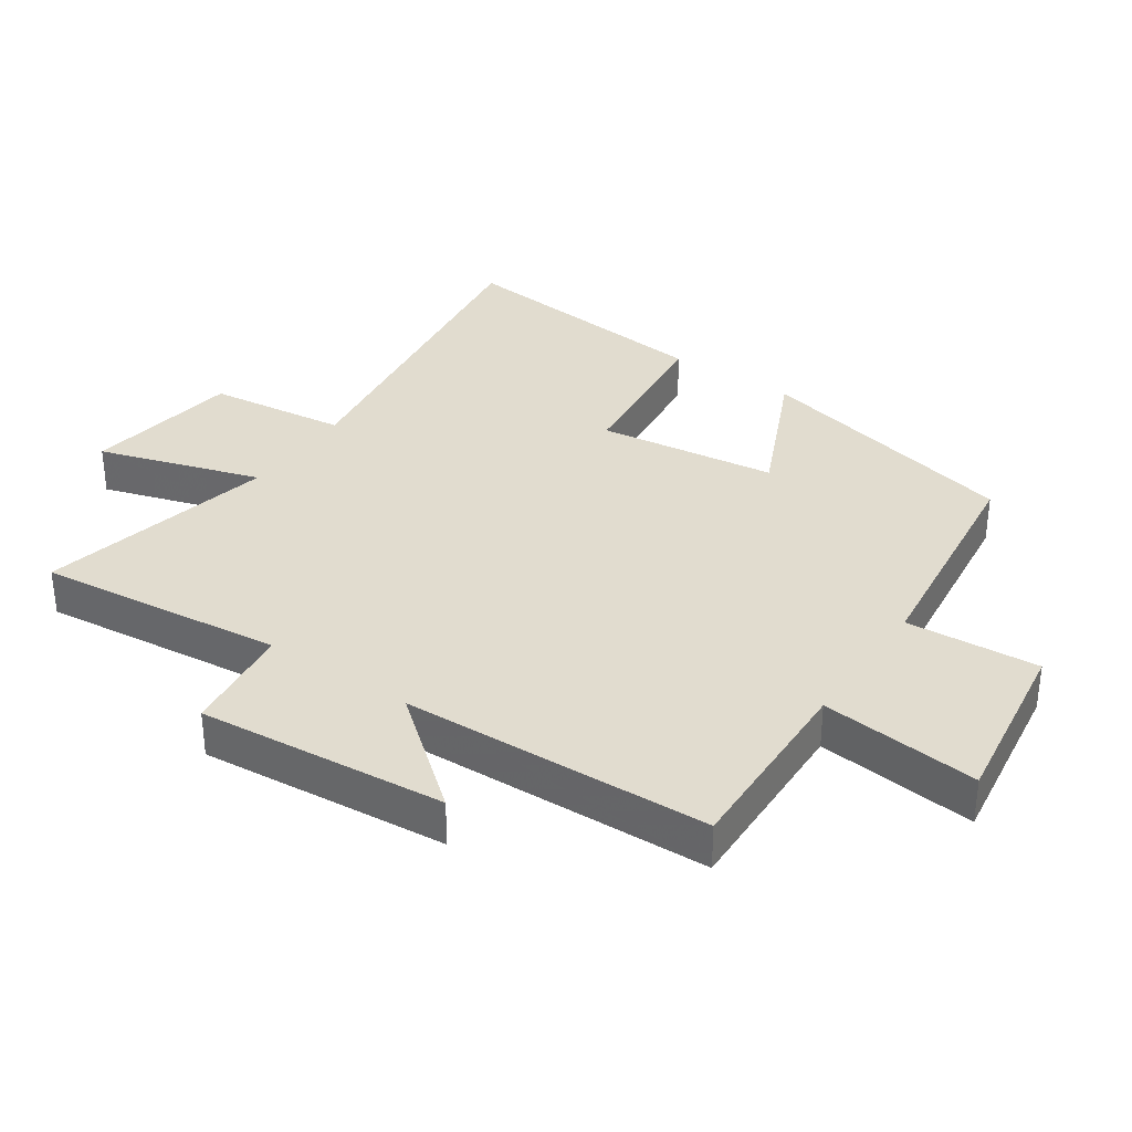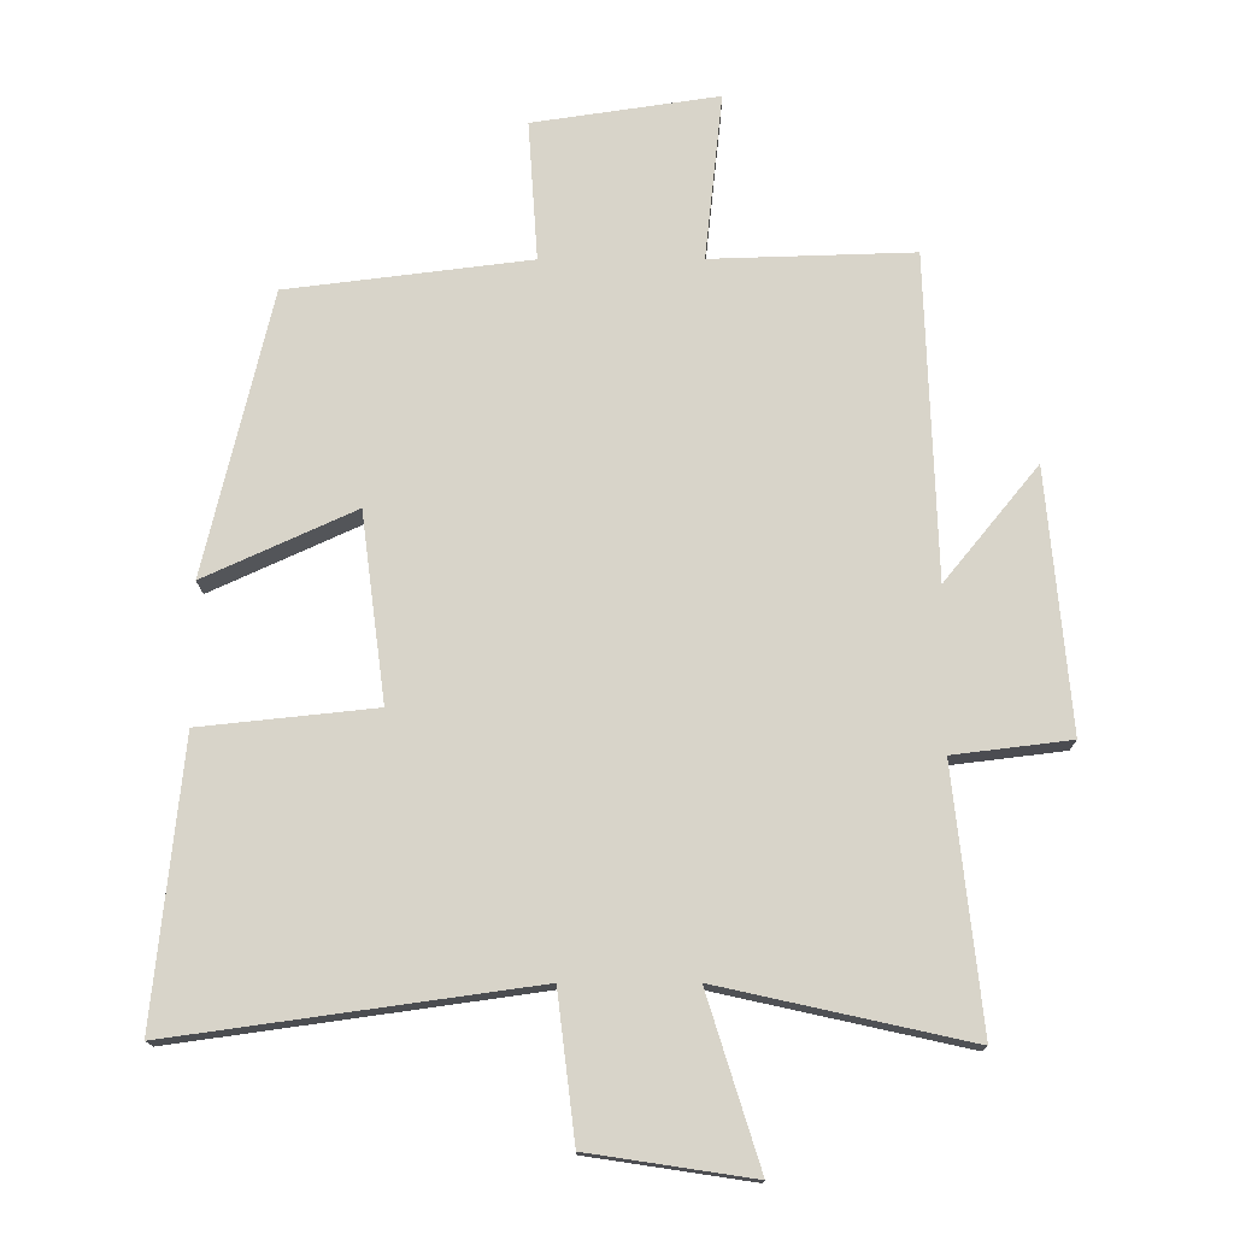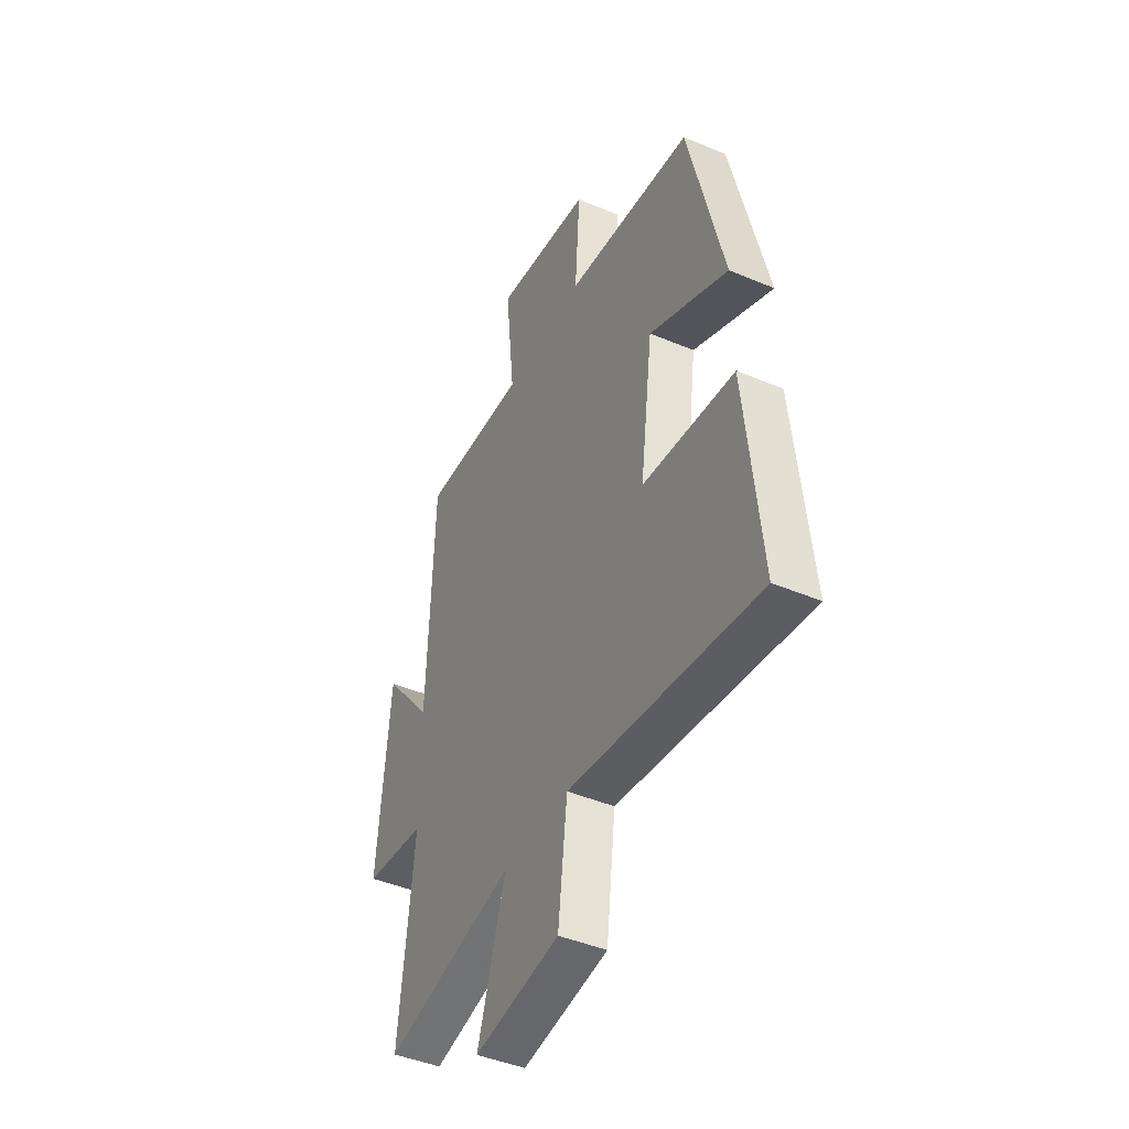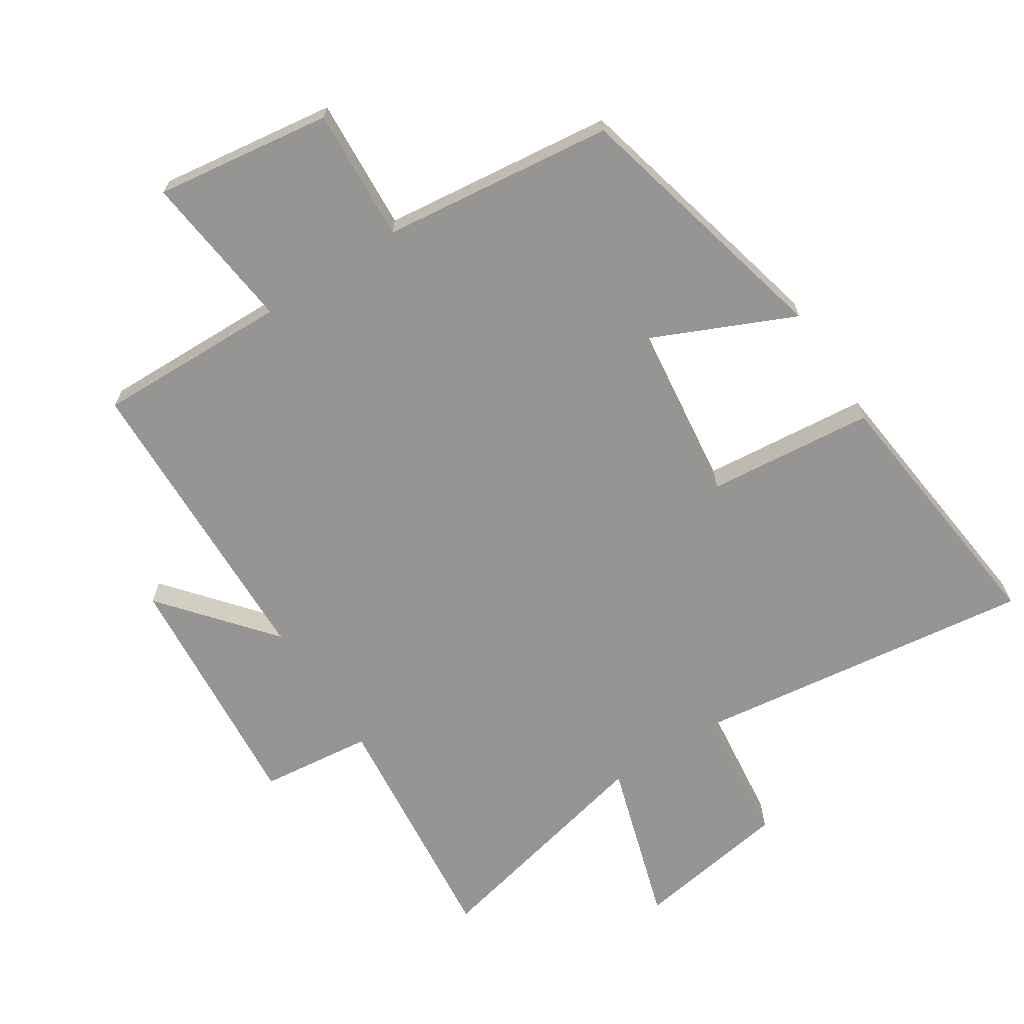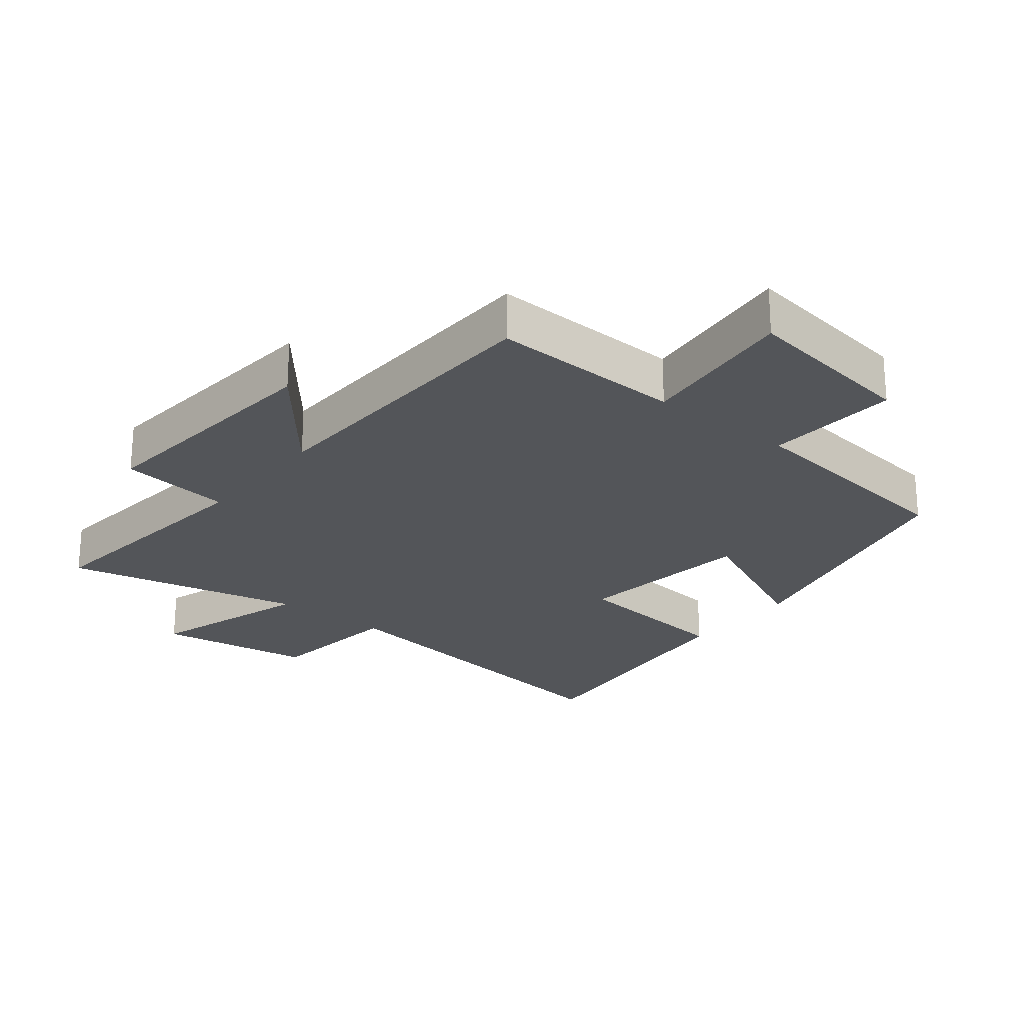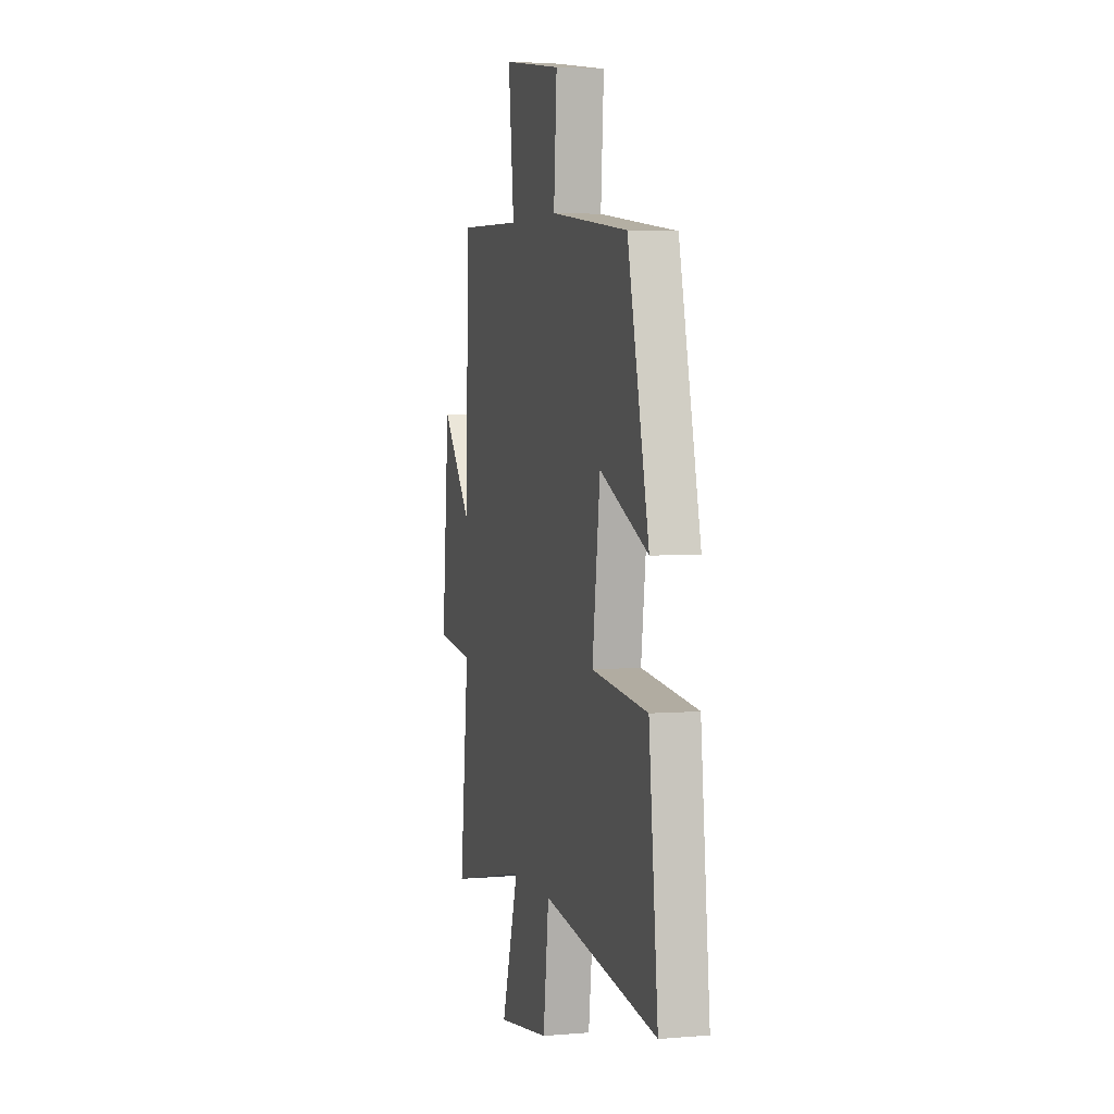
<metadata>
{"format":"obj","ext":"obj","renderer":"f3d","projection":"perspective","resolution":1024,"background":"white","views":[{"elev":34.3,"azim":-55.7,"up":"+Y"},{"elev":-14.8,"azim":-179.6,"up":"+Z"},{"elev":-44.1,"azim":63.6,"up":"+Z"},{"elev":-67.6,"azim":33.3,"up":"+Y"},{"elev":-24.0,"azim":-38.7,"up":"+Y"},{"elev":4.2,"azim":74.5,"up":"+Z"}]}
</metadata>
<code>
v 0.542 0.07 -0.574
v 0.013 0.07 -0.5
v -0.013 0.07 -0.714
v -0.253 0.07 -0.75
v -0.175 0.07 -0.5
v -0.541 0.07 -0.581
v -0.5 0.07 -0.201
v -0.672 0.07 -0.18
v -0.638 0.07 0.202
v -0.5 0.07 0.033
v -0.484 0.07 0.509
v -0.187 0.07 0.5
v -0.213 0.07 0.745
v 0.059 0.07 0.705
v 0.045 0.07 0.5
v 0.402 0.07 0.456
v 0.5 0.07 0.04
v 0.279 0.07 0.141
v 0.243 0.07 -0.135
v 0.5 0.07 -0.162
v 0.542 0 -0.574
v 0.013 0 -0.5
v -0.013 0 -0.714
v -0.253 0 -0.75
v -0.175 0 -0.5
v -0.541 0 -0.581
v -0.5 0 -0.201
v -0.672 0 -0.18
v -0.638 0 0.202
v -0.5 0 0.033
v -0.484 0 0.509
v -0.187 0 0.5
v -0.213 0 0.745
v 0.059 0 0.705
v 0.045 0 0.5
v 0.402 0 0.456
v 0.5 0 0.04
v 0.279 0 0.141
v 0.243 0 -0.135
v 0.5 0 -0.162
f 19 20 1 2
f 18 19 2
f 15 16 17 18
f 15 18 2
f 12 13 14 15
f 12 15 2 3
f 10 11 12 3
f 7 8 9 10
f 5 6 7
f 5 7 10
f 3 4 5
f 3 5 10
f 22 21 40 39
f 22 39 38
f 38 37 36 35
f 22 38 35
f 35 34 33 32
f 23 22 35 32
f 23 32 31 30
f 30 29 28 27
f 27 26 25
f 30 27 25
f 25 24 23
f 30 25 23
f 1 21 22 2
f 2 22 23 3
f 3 23 24 4
f 4 24 25 5
f 5 25 26 6
f 6 26 27 7
f 7 27 28 8
f 8 28 29 9
f 9 29 30 10
f 10 30 31 11
f 11 31 32 12
f 12 32 33 13
f 13 33 34 14
f 14 34 35 15
f 15 35 36 16
f 16 36 37 17
f 17 37 38 18
f 18 38 39 19
f 19 39 40 20
f 20 40 21 1

</code>
